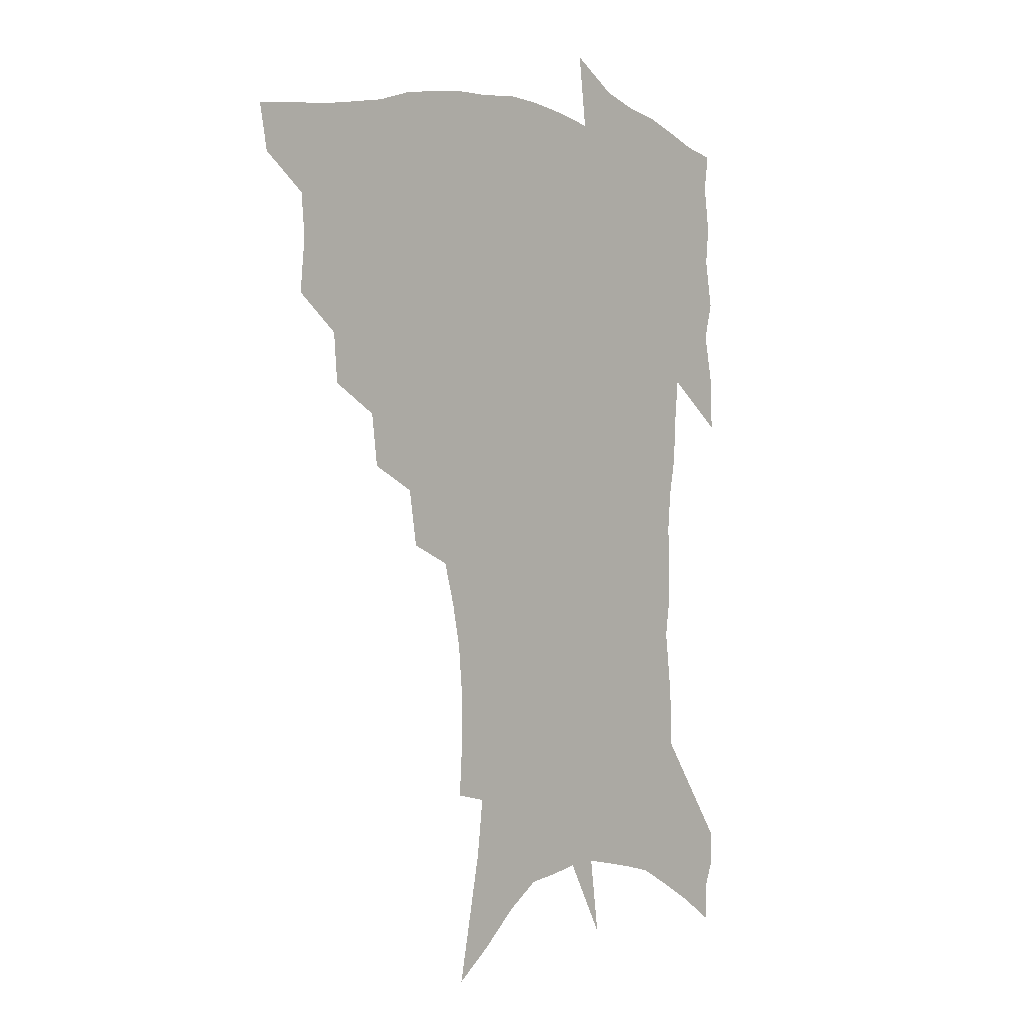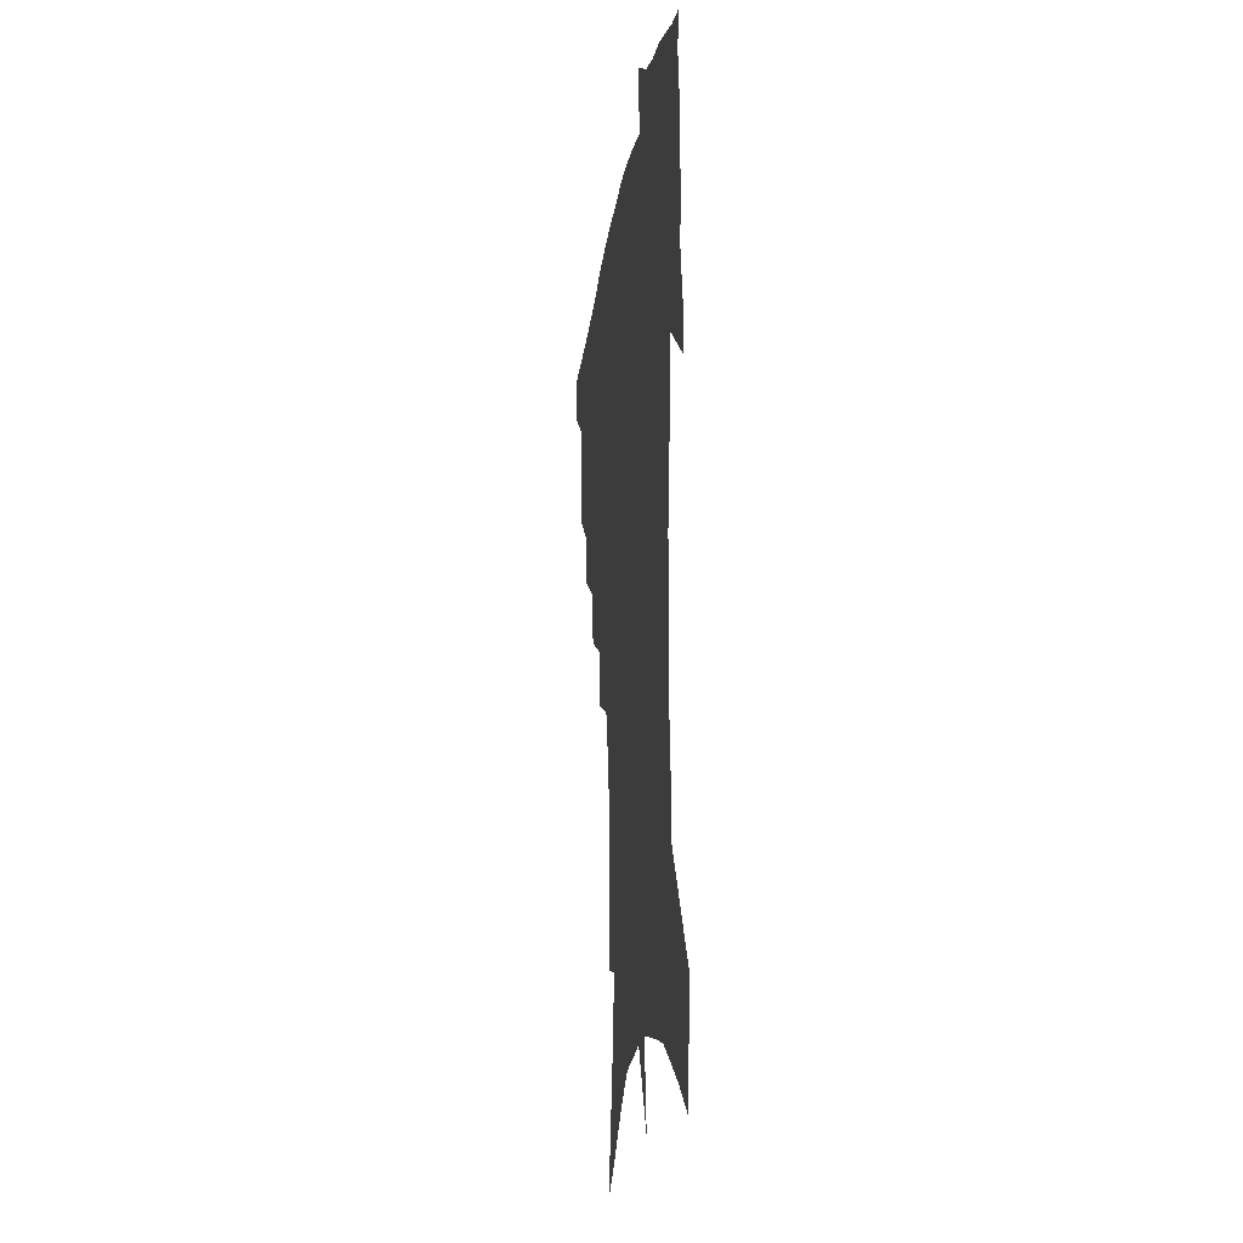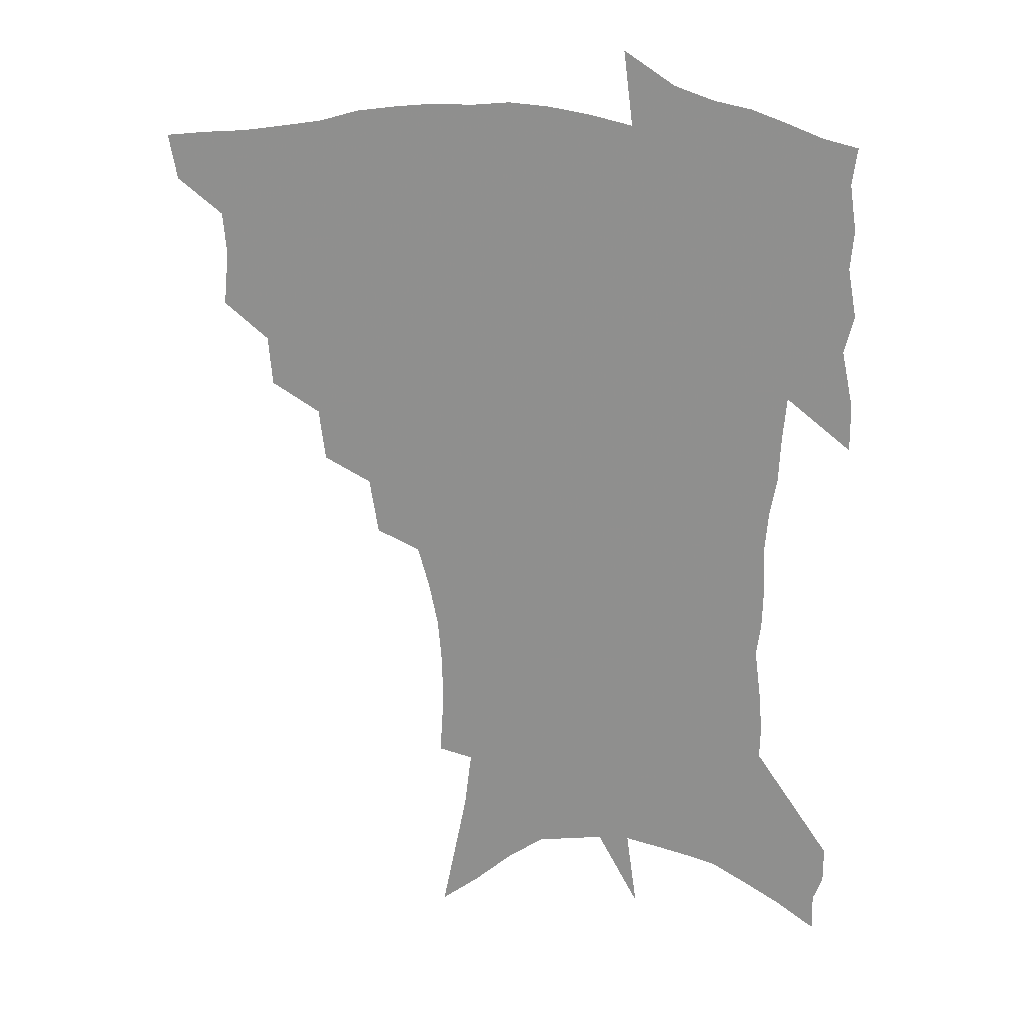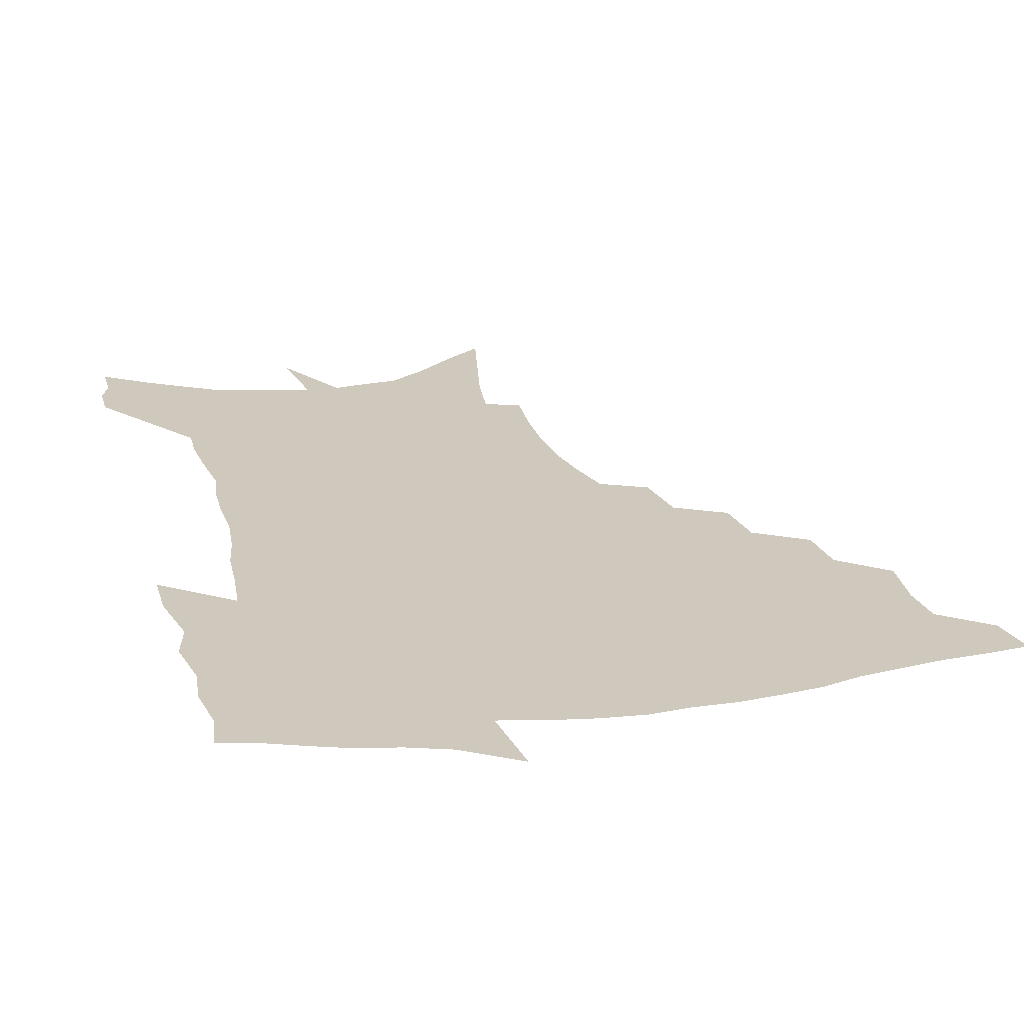
<metadata>
{"format":"obj","ext":"obj","renderer":"f3d","projection":"perspective","resolution":1024,"background":"white","views":[{"elev":2.4,"azim":-47.7,"up":"+Y"},{"elev":-20.5,"azim":82.2,"up":"+Y"},{"elev":23.4,"azim":7.5,"up":"+Y"},{"elev":22.3,"azim":166.0,"up":"+Z"}]}
</metadata>
<code>
v 455.1 442.8 0
v 452 459.7 0
v 471.1 393.2 0
v 473 413.5 0
v 471.7 429.4 0
v 470.2 444.2 0
v 467.1 461.3 0
v 489 360.6 0
v 487.6 379.1 0
v 490.2 400.9 0
v 488.7 416.5 0
v 486.8 431.7 0
v 484.5 447 0
v 482.5 462.5 0
v 509.4 329.6 0
v 507 349.2 0
v 507.5 371.3 0
v 507.5 389.6 0
v 506 404.8 0
v 504.3 419.4 0
v 502.6 433.8 0
v 500.8 448 0
v 497.3 464.7 0
v 530.2 298.7 0
v 526.9 320 0
v 525.4 342.1 0
v 523.2 358.7 0
v 523.5 378.6 0
v 521.3 392 0
v 520.2 407.2 0
v 518.7 421.6 0
v 516.9 435.8 0
v 514.8 450.2 0
v 511.8 467.1 0
v 554.5 198.8 0
v 555.8 220.1 0
v 555.6 239.5 0
v 554.1 258.1 0
v 550.8 274.6 0
v 546.4 290.9 0
v 543 311.2 0
v 540.6 330 0
v 539.4 349.4 0
v 537.7 364.9 0
v 536.9 380.9 0
v 535.8 395.4 0
v 534.3 409.4 0
v 532.9 423.5 0
v 531.1 437.8 0
v 529 452.8 0
v 526.2 471.3 0
v 555.2 124.5 0
v 560.1 148.9 0
v 564.8 173.6 0
v 567.4 195.4 0
v 567.6 214.2 0
v 567.3 233.1 0
v 565.9 250.3 0
v 563.6 266.2 0
v 560.6 281.8 0
v 557.6 300.3 0
v 555 318 0
v 553.4 336.5 0
v 552 351.9 0
v 551 368.3 0
v 551 384.8 0
v 549.4 397.6 0
v 549.3 411.9 0
v 547.3 425.2 0
v 545.9 439.1 0
v 543.4 455 0
v 540.7 473.3 0
v 569.5 135.3 0
v 576.1 165.2 0
v 577.9 185.1 0
v 579 206 0
v 577.8 220.7 0
v 577.6 241.8 0
v 576.1 259.1 0
v 574.2 276.8 0
v 571 288.8 0
v 568.8 306.7 0
v 567 324.1 0
v 565.5 338.9 0
v 565.1 357.3 0
v 564 371.4 0
v 563.5 386.3 0
v 562.2 398.7 0
v 562.4 413.2 0
v 561.2 426.3 0
v 560 440.1 0
v 558.3 455.3 0
v 555.1 474.8 0
v 584.6 148.6 0
v 588.4 173.4 0
v 589.7 194.5 0
v 589.3 211.9 0
v 588.5 229.8 0
v 587.4 247.1 0
v 585.9 264.2 0
v 584 280.5 0
v 581.8 295.1 0
v 580 311.7 0
v 578.5 324.6 0
v 577.8 343.7 0
v 577.1 359 0
v 576.3 372.4 0
v 576.1 387.7 0
v 576 401.2 0
v 575.5 414.2 0
v 574.4 427.5 0
v 573.9 440.8 0
v 572.9 454.9 0
v 569.8 474.8 0
v 598.2 157.6 0
v 600 179.9 0
v 599.9 197.3 0
v 599.2 214.4 0
v 598.3 230.1 0
v 597.1 249.3 0
v 595.8 266 0
v 594.2 283.9 0
v 592.5 298 0
v 591 312.7 0
v 590 328.4 0
v 589.5 346.5 0
v 589.1 361.5 0
v 588.8 374.6 0
v 588.5 387.7 0
v 588.7 402 0
v 588.4 414.8 0
v 588.6 427.9 0
v 588.1 441 0
v 586.6 456.2 0
v 584 476.2 0
v 610.5 158.9 0
v 610.7 180.7 0
v 610.2 200.3 0
v 609.2 216.9 0
v 608.2 234.5 0
v 607.2 248.2 0
v 605.8 266.5 0
v 604.3 286.3 0
v 603.1 300.4 0
v 602 314.9 0
v 601.4 331.8 0
v 601 347.2 0
v 600.9 360.4 0
v 600.8 375 0
v 601.2 389.3 0
v 601.3 402.4 0
v 601.6 415.2 0
v 601.9 428.1 0
v 601.5 441.7 0
v 600.4 457.2 0
v 598.8 475 0
v 622.8 160.8 0
v 621.5 183.3 0
v 620.4 201.6 0
v 619.2 220.6 0
v 618.1 235.9 0
v 617.1 251.3 0
v 616 265.7 0
v 614.5 286.6 0
v 613.7 301.8 0
v 613 316.9 0
v 612.6 332.3 0
v 612.4 348.1 0
v 612.4 360.7 0
v 612.8 376.8 0
v 613.1 389.3 0
v 613.7 403.2 0
v 614.4 415.2 0
v 615.2 427.7 0
v 615.2 441.3 0
v 614.9 456.1 0
v 614.1 472.5 0
v 638.8 130.3 0
v 634.7 160.9 0
v 632.6 181.3 0
v 630.8 201.4 0
v 629.3 219.7 0
v 628 237.3 0
v 627 253.2 0
v 626 267.6 0
v 624.8 286.7 0
v 624.3 301.3 0
v 623.6 318.6 0
v 623.7 332 0
v 623.8 346.5 0
v 624 361.3 0
v 624.2 376.6 0
v 625 388.6 0
v 625.7 401.6 0
v 626.7 414.5 0
v 627.6 427.1 0
v 629.2 439.7 0
v 630.3 452.9 0
v 630 468.8 0
v 626.6 496.6 0
v 647.1 157.9 0
v 643.5 180.8 0
v 641.5 199.5 0
v 639.8 217.1 0
v 638.2 235.2 0
v 636.9 252.7 0
v 636.1 267.7 0
v 635.1 285.4 0
v 635.2 299.2 0
v 635 314.6 0
v 635.2 329.2 0
v 635.6 343.5 0
v 635.4 360 0
v 635.9 374.2 0
v 636.8 387 0
v 638 399.2 0
v 638.9 413.3 0
v 640.3 425.4 0
v 642.1 438.7 0
v 643.5 451.5 0
v 644.7 465.6 0
v 645.4 484.1 0
v 659.4 154.8 0
v 655.4 176.4 0
v 652.9 195.5 0
v 650.2 215.2 0
v 648.9 231.4 0
v 647.2 249.9 0
v 646.5 265.2 0
v 646.4 280.4 0
v 646.2 295.8 0
v 646.4 310.5 0
v 646.9 324.8 0
v 647.4 339.6 0
v 647.3 356.7 0
v 647.8 371.5 0
v 648.8 384.8 0
v 649.9 399.3 0
v 651.1 412 0
v 652.7 424.8 0
v 654.4 437.1 0
v 656.3 449.5 0
v 658.4 462.9 0
v 660.2 479 0
v 671.3 151.3 0
v 667.4 171.7 0
v 665.3 189.4 0
v 662.1 208.9 0
v 659.8 227.1 0
v 658.3 244.3 0
v 657.9 259.3 0
v 657.7 274.7 0
v 657.8 289.9 0
v 657.9 305.5 0
v 657.7 322.7 0
v 658.8 336.7 0
v 660.3 350.6 0
v 660.4 366.8 0
v 660.5 383 0
v 661.7 396.8 0
v 663.1 409.7 0
v 664.5 423.1 0
v 666.6 435.2 0
v 668.8 447.4 0
v 671.5 459.8 0
v 673.9 476.2 0
v 685 143.1 0
v 680.8 163.8 0
v 680.5 178.2 0
v 675 201.3 0
v 672.6 218.5 0
v 671.4 234.9 0
v 669.6 252.4 0
v 669.2 267.8 0
v 670.7 281 0
v 669.9 298.6 0
v 670.9 313.6 0
v 672.4 327.9 0
v 673.4 343.6 0
v 673.3 361 0
v 673.2 378 0
v 674.8 391.9 0
v 675.1 407 0
v 676.8 419.9 0
v 678.3 433.2 0
v 681 444.8 0
v 684 456.7 0
v 687.5 471.3 0
v 699 134.5 0
v 696.4 152.4 0
v 696.2 166.7 0
v 695.5 181.9 0
v 688.6 205.2 0
v 688.9 218.2 0
v 687.5 234.6 0
v 685.2 252.9 0
v 686.9 265.5 0
v 687.3 281.3 0
v 686.5 299.5 0
v 687.8 315 0
v 690.4 329.4 0
v 691.2 346.8 0
v 692.7 363.5 0
v 690.4 383.1 0
v 690 399.8 0
v 689.1 416.1 0
v 690.8 429.4 0
v 692.6 442.1 0
v 696.6 453.6 0
v 700.7 466.1 0
v 714.7 123.1 0
v 714.4 137.7 0
v 718 147.2 0
v 717.9 161.3 0
v 717.4 343.5 0
v 717.2 361.6 0
v 712.8 383.5 0
v 716.4 397.8 0
v 713.1 416.6 0
v 714.4 431.4 0
v 711.8 449.1 0
v 713.7 462.9 0
v 721 496 0
f 5 6 1
f 1 6 2
f 6 7 2
f 9 10 3
f 3 10 4
f 10 11 4
f 4 11 5
f 11 12 5
f 5 12 6
f 12 13 6
f 6 13 7
f 13 14 7
f 16 17 8
f 8 17 9
f 17 18 9
f 9 18 10
f 18 19 10
f 10 19 11
f 19 20 11
f 11 20 12
f 20 21 12
f 12 21 13
f 21 22 13
f 13 22 14
f 22 23 14
f 25 26 15
f 15 26 16
f 26 27 16
f 16 27 17
f 27 28 17
f 17 28 18
f 28 29 18
f 18 29 19
f 29 30 19
f 19 30 20
f 30 31 20
f 20 31 21
f 31 32 21
f 21 32 22
f 32 33 22
f 22 33 23
f 33 34 23
f 40 41 24
f 24 41 25
f 41 42 25
f 25 42 26
f 42 43 26
f 26 43 27
f 43 44 27
f 27 44 28
f 44 45 28
f 28 45 29
f 45 46 29
f 29 46 30
f 46 47 30
f 30 47 31
f 47 48 31
f 31 48 32
f 48 49 32
f 32 49 33
f 49 50 33
f 33 50 34
f 50 51 34
f 55 56 35
f 35 56 36
f 56 57 36
f 36 57 37
f 57 58 37
f 37 58 38
f 58 59 38
f 38 59 39
f 59 60 39
f 39 60 40
f 60 61 40
f 40 61 41
f 61 62 41
f 41 62 42
f 62 63 42
f 42 63 43
f 63 64 43
f 43 64 44
f 64 65 44
f 44 65 45
f 65 66 45
f 45 66 46
f 66 67 46
f 46 67 47
f 67 68 47
f 47 68 48
f 68 69 48
f 48 69 49
f 69 70 49
f 49 70 50
f 70 71 50
f 50 71 51
f 71 72 51
f 52 73 53
f 73 74 53
f 53 74 54
f 74 75 54
f 54 75 55
f 75 76 55
f 55 76 56
f 76 77 56
f 56 77 57
f 77 78 57
f 57 78 58
f 78 79 58
f 58 79 59
f 79 80 59
f 59 80 60
f 80 81 60
f 60 81 61
f 81 82 61
f 61 82 62
f 82 83 62
f 62 83 63
f 83 84 63
f 63 84 64
f 84 85 64
f 64 85 65
f 85 86 65
f 65 86 66
f 86 87 66
f 66 87 67
f 87 88 67
f 67 88 68
f 88 89 68
f 68 89 69
f 89 90 69
f 69 90 70
f 90 91 70
f 70 91 71
f 91 92 71
f 71 92 72
f 92 93 72
f 73 94 74
f 94 95 74
f 74 95 75
f 95 96 75
f 75 96 76
f 96 97 76
f 76 97 77
f 97 98 77
f 77 98 78
f 98 99 78
f 78 99 79
f 99 100 79
f 79 100 80
f 100 101 80
f 80 101 81
f 101 102 81
f 81 102 82
f 102 103 82
f 82 103 83
f 103 104 83
f 83 104 84
f 104 105 84
f 84 105 85
f 105 106 85
f 85 106 86
f 106 107 86
f 86 107 87
f 107 108 87
f 87 108 88
f 108 109 88
f 88 109 89
f 109 110 89
f 89 110 90
f 110 111 90
f 90 111 91
f 111 112 91
f 91 112 92
f 112 113 92
f 92 113 93
f 113 114 93
f 94 115 95
f 115 116 95
f 95 116 96
f 116 117 96
f 96 117 97
f 117 118 97
f 97 118 98
f 118 119 98
f 98 119 99
f 119 120 99
f 99 120 100
f 120 121 100
f 100 121 101
f 121 122 101
f 101 122 102
f 122 123 102
f 102 123 103
f 123 124 103
f 103 124 104
f 124 125 104
f 104 125 105
f 125 126 105
f 105 126 106
f 126 127 106
f 106 127 107
f 127 128 107
f 107 128 108
f 128 129 108
f 108 129 109
f 129 130 109
f 109 130 110
f 130 131 110
f 110 131 111
f 131 132 111
f 111 132 112
f 132 133 112
f 112 133 113
f 133 134 113
f 113 134 114
f 134 135 114
f 115 136 116
f 136 137 116
f 116 137 117
f 137 138 117
f 117 138 118
f 138 139 118
f 118 139 119
f 139 140 119
f 119 140 120
f 140 141 120
f 120 141 121
f 141 142 121
f 121 142 122
f 142 143 122
f 122 143 123
f 143 144 123
f 123 144 124
f 144 145 124
f 124 145 125
f 145 146 125
f 125 146 126
f 146 147 126
f 126 147 127
f 147 148 127
f 127 148 128
f 148 149 128
f 128 149 129
f 149 150 129
f 129 150 130
f 150 151 130
f 130 151 131
f 151 152 131
f 131 152 132
f 152 153 132
f 132 153 133
f 153 154 133
f 133 154 134
f 154 155 134
f 134 155 135
f 155 156 135
f 136 157 137
f 157 158 137
f 137 158 138
f 158 159 138
f 138 159 139
f 159 160 139
f 139 160 140
f 160 161 140
f 140 161 141
f 161 162 141
f 141 162 142
f 162 163 142
f 142 163 143
f 163 164 143
f 143 164 144
f 164 165 144
f 144 165 145
f 165 166 145
f 145 166 146
f 166 167 146
f 146 167 147
f 167 168 147
f 147 168 148
f 168 169 148
f 148 169 149
f 169 170 149
f 149 170 150
f 170 171 150
f 150 171 151
f 171 172 151
f 151 172 152
f 172 173 152
f 152 173 153
f 173 174 153
f 153 174 154
f 174 175 154
f 154 175 155
f 175 176 155
f 155 176 156
f 176 177 156
f 178 179 157
f 157 179 158
f 179 180 158
f 158 180 159
f 180 181 159
f 159 181 160
f 181 182 160
f 160 182 161
f 182 183 161
f 161 183 162
f 183 184 162
f 162 184 163
f 184 185 163
f 163 185 164
f 185 186 164
f 164 186 165
f 186 187 165
f 165 187 166
f 187 188 166
f 166 188 167
f 188 189 167
f 167 189 168
f 189 190 168
f 168 190 169
f 190 191 169
f 169 191 170
f 191 192 170
f 170 192 171
f 192 193 171
f 171 193 172
f 193 194 172
f 172 194 173
f 194 195 173
f 173 195 174
f 195 196 174
f 174 196 175
f 196 197 175
f 175 197 176
f 197 198 176
f 176 198 177
f 198 199 177
f 179 201 180
f 201 202 180
f 180 202 181
f 202 203 181
f 181 203 182
f 203 204 182
f 182 204 183
f 204 205 183
f 183 205 184
f 205 206 184
f 184 206 185
f 206 207 185
f 185 207 186
f 207 208 186
f 186 208 187
f 208 209 187
f 187 209 188
f 209 210 188
f 188 210 189
f 210 211 189
f 189 211 190
f 211 212 190
f 190 212 191
f 212 213 191
f 191 213 192
f 213 214 192
f 192 214 193
f 214 215 193
f 193 215 194
f 215 216 194
f 194 216 195
f 216 217 195
f 195 217 196
f 217 218 196
f 196 218 197
f 218 219 197
f 197 219 198
f 219 220 198
f 198 220 199
f 220 221 199
f 199 221 200
f 221 222 200
f 201 223 202
f 223 224 202
f 202 224 203
f 224 225 203
f 203 225 204
f 225 226 204
f 204 226 205
f 226 227 205
f 205 227 206
f 227 228 206
f 206 228 207
f 228 229 207
f 207 229 208
f 229 230 208
f 208 230 209
f 230 231 209
f 209 231 210
f 231 232 210
f 210 232 211
f 232 233 211
f 211 233 212
f 233 234 212
f 212 234 213
f 234 235 213
f 213 235 214
f 235 236 214
f 214 236 215
f 236 237 215
f 215 237 216
f 237 238 216
f 216 238 217
f 238 239 217
f 217 239 218
f 239 240 218
f 218 240 219
f 240 241 219
f 219 241 220
f 241 242 220
f 220 242 221
f 242 243 221
f 221 243 222
f 243 244 222
f 223 245 224
f 245 246 224
f 224 246 225
f 246 247 225
f 225 247 226
f 247 248 226
f 226 248 227
f 248 249 227
f 227 249 228
f 249 250 228
f 228 250 229
f 250 251 229
f 229 251 230
f 251 252 230
f 230 252 231
f 252 253 231
f 231 253 232
f 253 254 232
f 232 254 233
f 254 255 233
f 233 255 234
f 255 256 234
f 234 256 235
f 256 257 235
f 235 257 236
f 257 258 236
f 236 258 237
f 258 259 237
f 237 259 238
f 259 260 238
f 238 260 239
f 260 261 239
f 239 261 240
f 261 262 240
f 240 262 241
f 262 263 241
f 241 263 242
f 263 264 242
f 242 264 243
f 264 265 243
f 243 265 244
f 265 266 244
f 245 267 246
f 267 268 246
f 246 268 247
f 268 269 247
f 247 269 248
f 269 270 248
f 248 270 249
f 270 271 249
f 249 271 250
f 271 272 250
f 250 272 251
f 272 273 251
f 251 273 252
f 273 274 252
f 252 274 253
f 274 275 253
f 253 275 254
f 275 276 254
f 254 276 255
f 276 277 255
f 255 277 256
f 277 278 256
f 256 278 257
f 278 279 257
f 257 279 258
f 279 280 258
f 258 280 259
f 280 281 259
f 259 281 260
f 281 282 260
f 260 282 261
f 282 283 261
f 261 283 262
f 283 284 262
f 262 284 263
f 284 285 263
f 263 285 264
f 285 286 264
f 264 286 265
f 286 287 265
f 265 287 266
f 287 288 266
f 267 289 268
f 289 290 268
f 268 290 269
f 290 291 269
f 269 291 270
f 291 292 270
f 270 292 271
f 292 293 271
f 271 293 272
f 293 294 272
f 272 294 273
f 294 295 273
f 273 295 274
f 295 296 274
f 274 296 275
f 296 297 275
f 275 297 276
f 297 298 276
f 276 298 277
f 298 299 277
f 277 299 278
f 299 300 278
f 278 300 279
f 300 301 279
f 279 301 280
f 301 302 280
f 280 302 281
f 302 303 281
f 281 303 282
f 303 304 282
f 282 304 283
f 304 305 283
f 283 305 284
f 305 306 284
f 284 306 285
f 306 307 285
f 285 307 286
f 307 308 286
f 286 308 287
f 308 309 287
f 287 309 288
f 309 310 288
f 289 311 290
f 311 312 290
f 290 312 291
f 312 313 291
f 291 313 292
f 313 314 292
f 292 314 293
f 303 315 304
f 315 316 304
f 304 316 305
f 316 317 305
f 305 317 306
f 317 318 306
f 306 318 307
f 318 319 307
f 307 319 308
f 319 320 308
f 308 320 309
f 320 321 309
f 309 321 310
f 321 322 310

</code>
